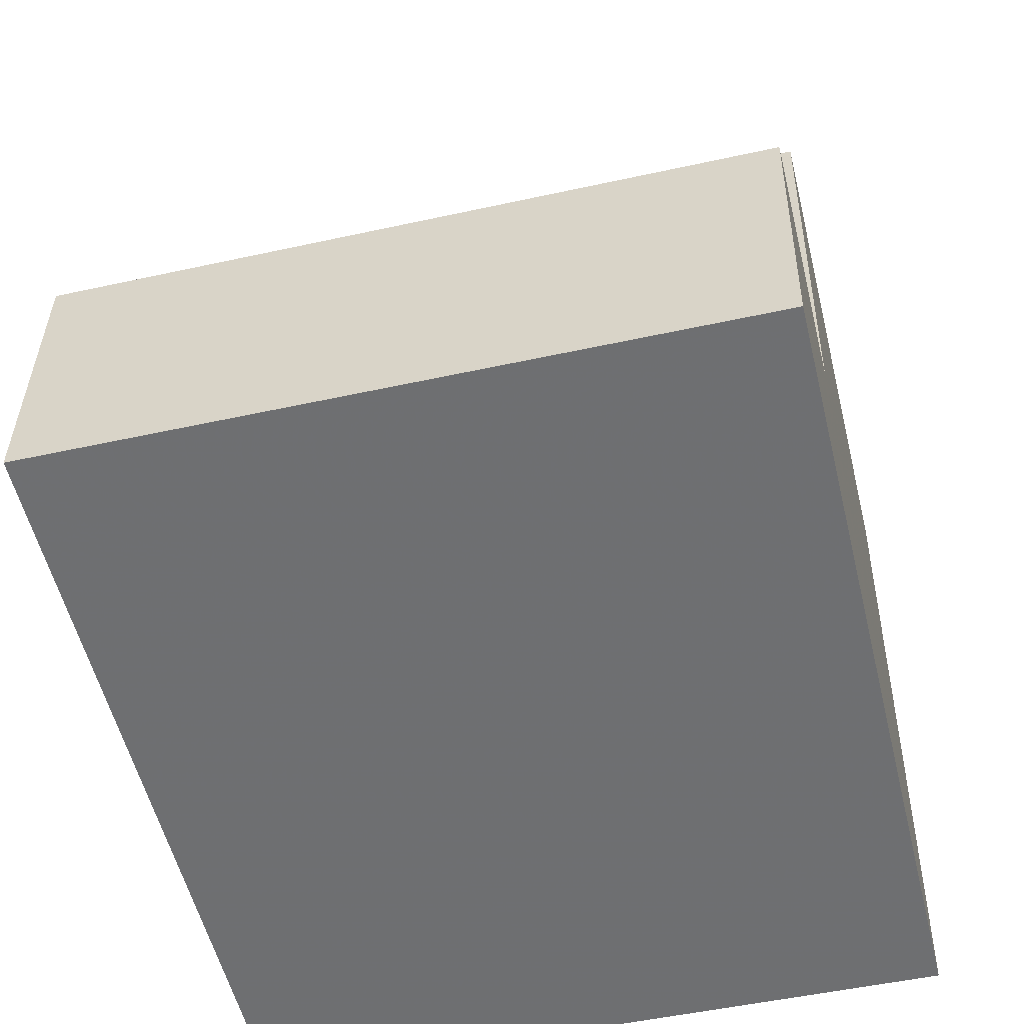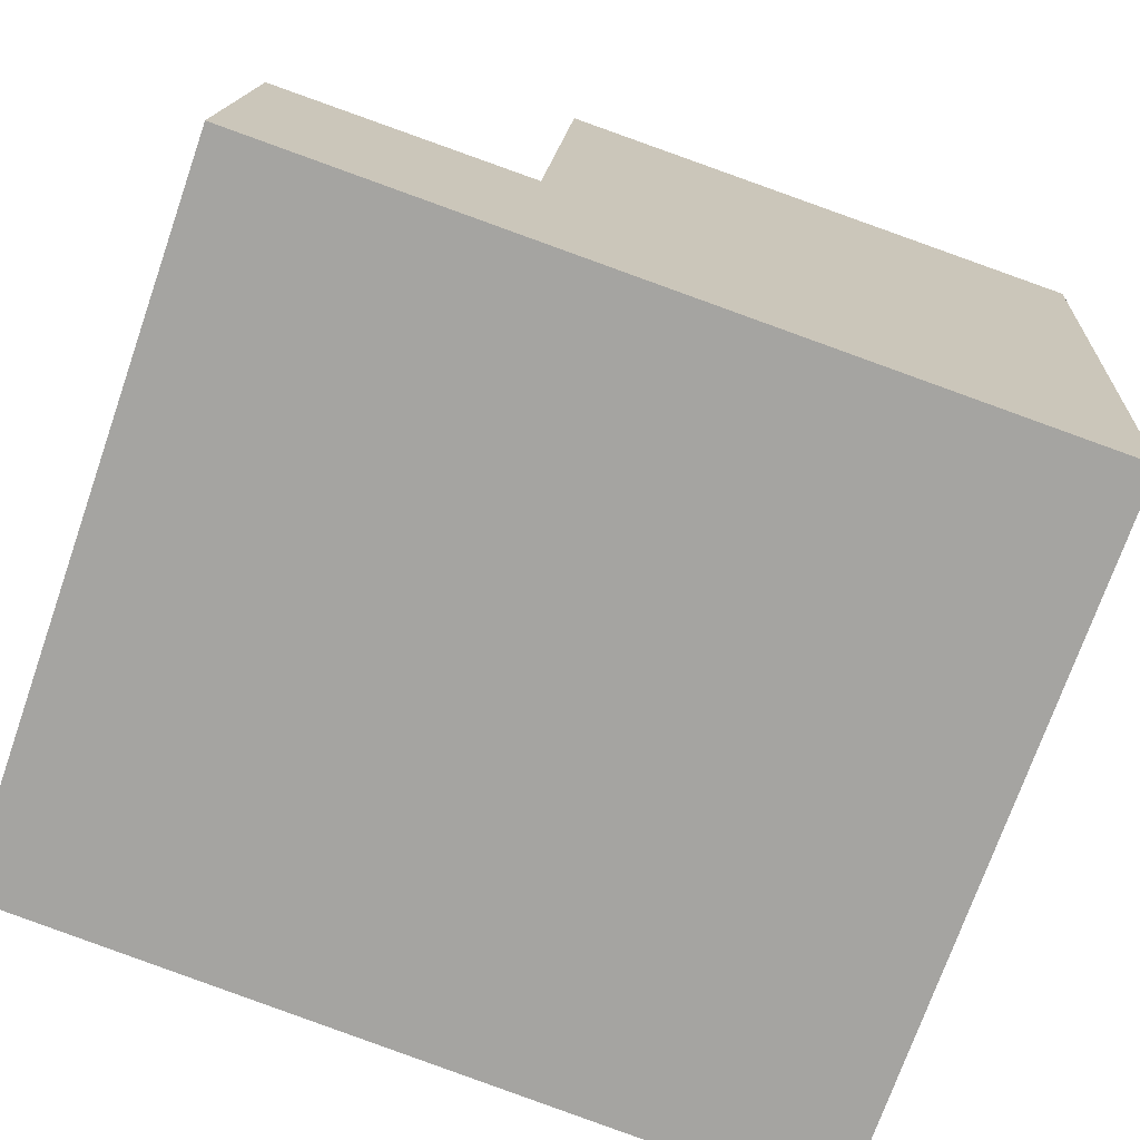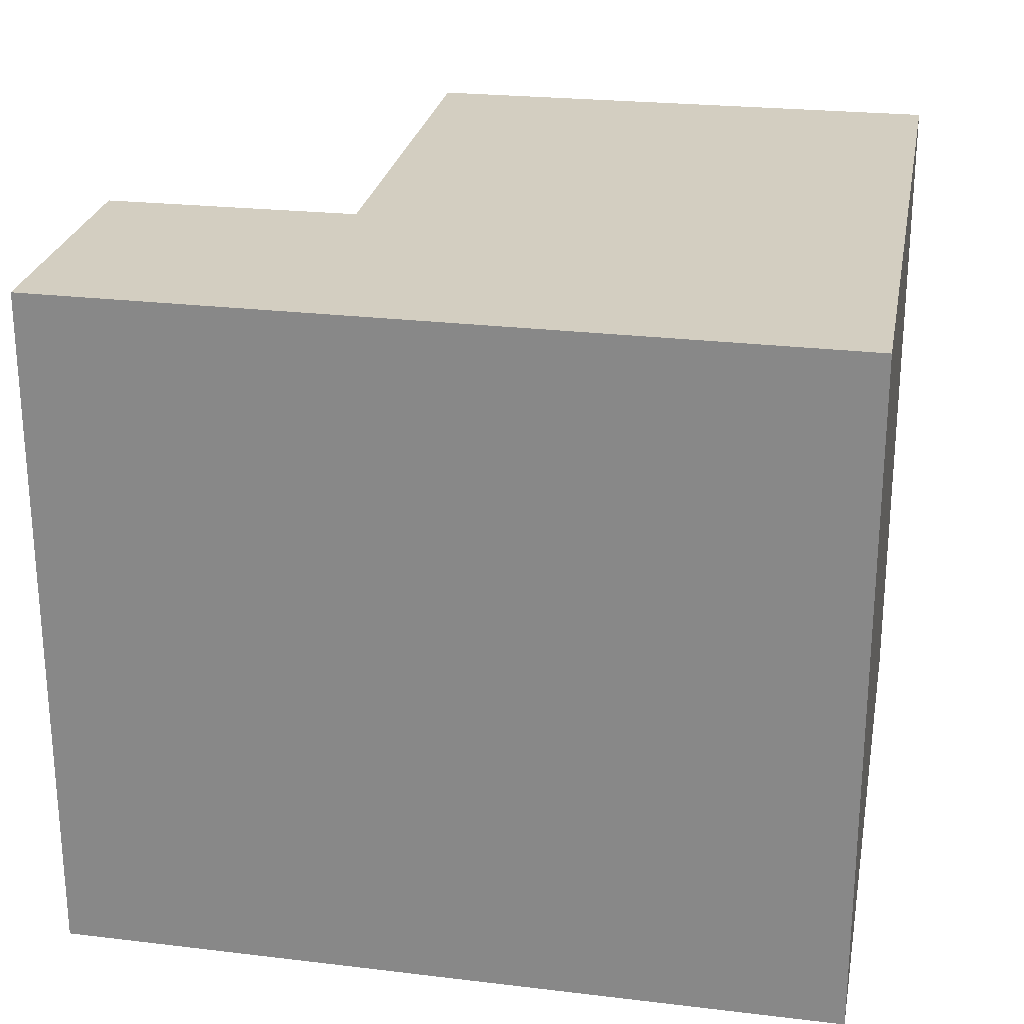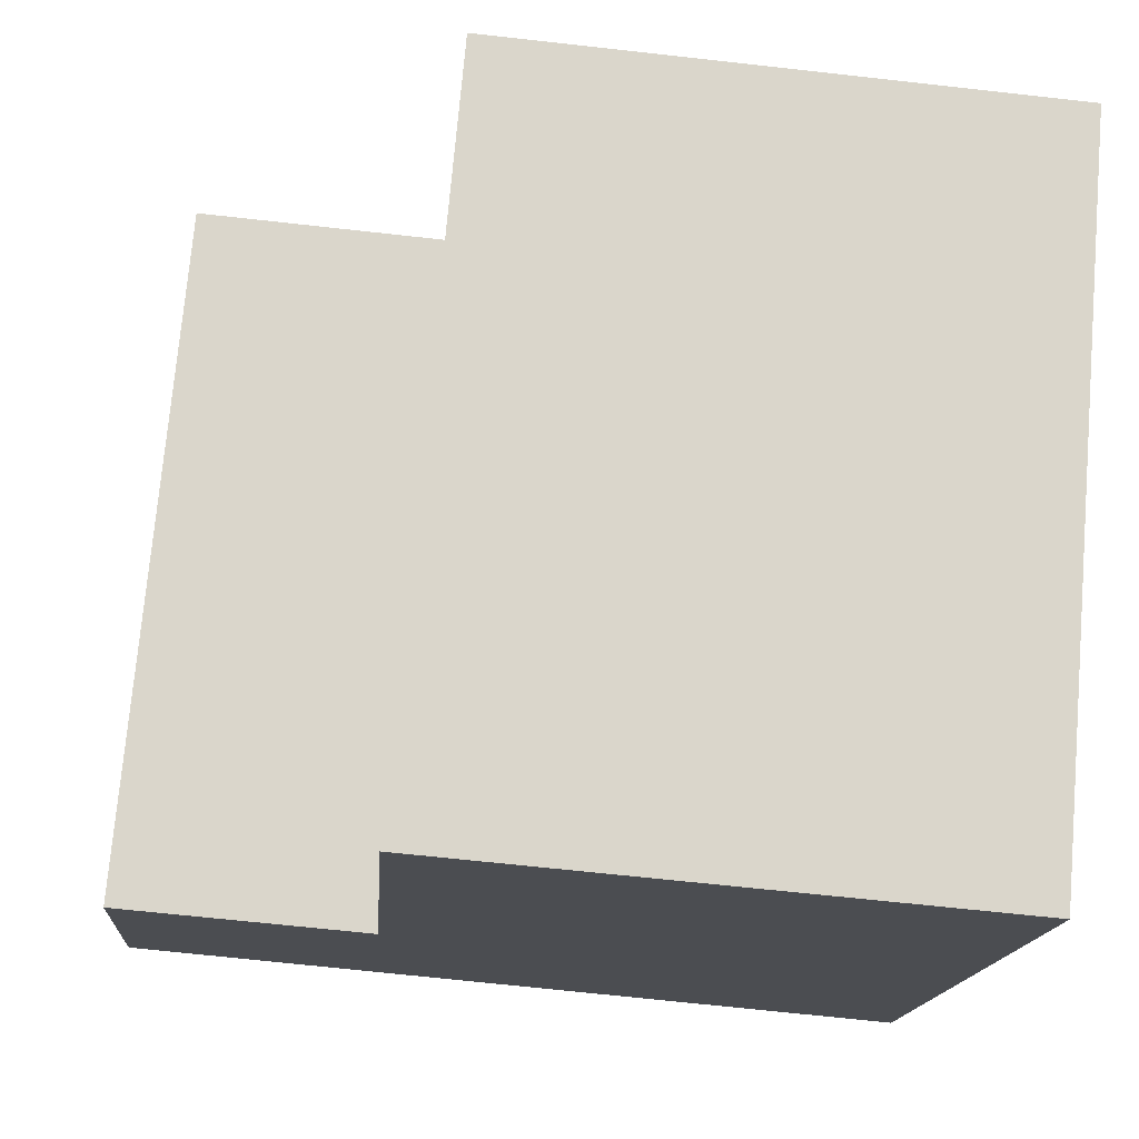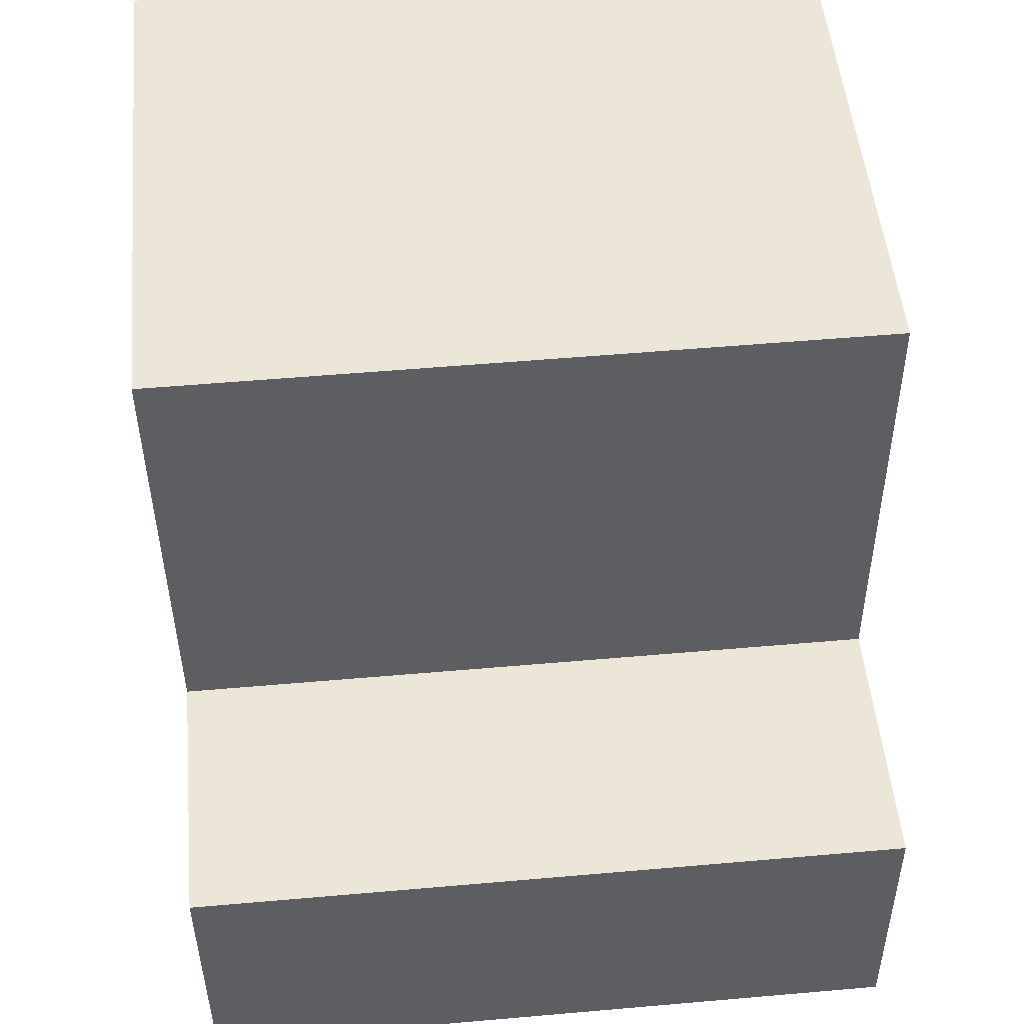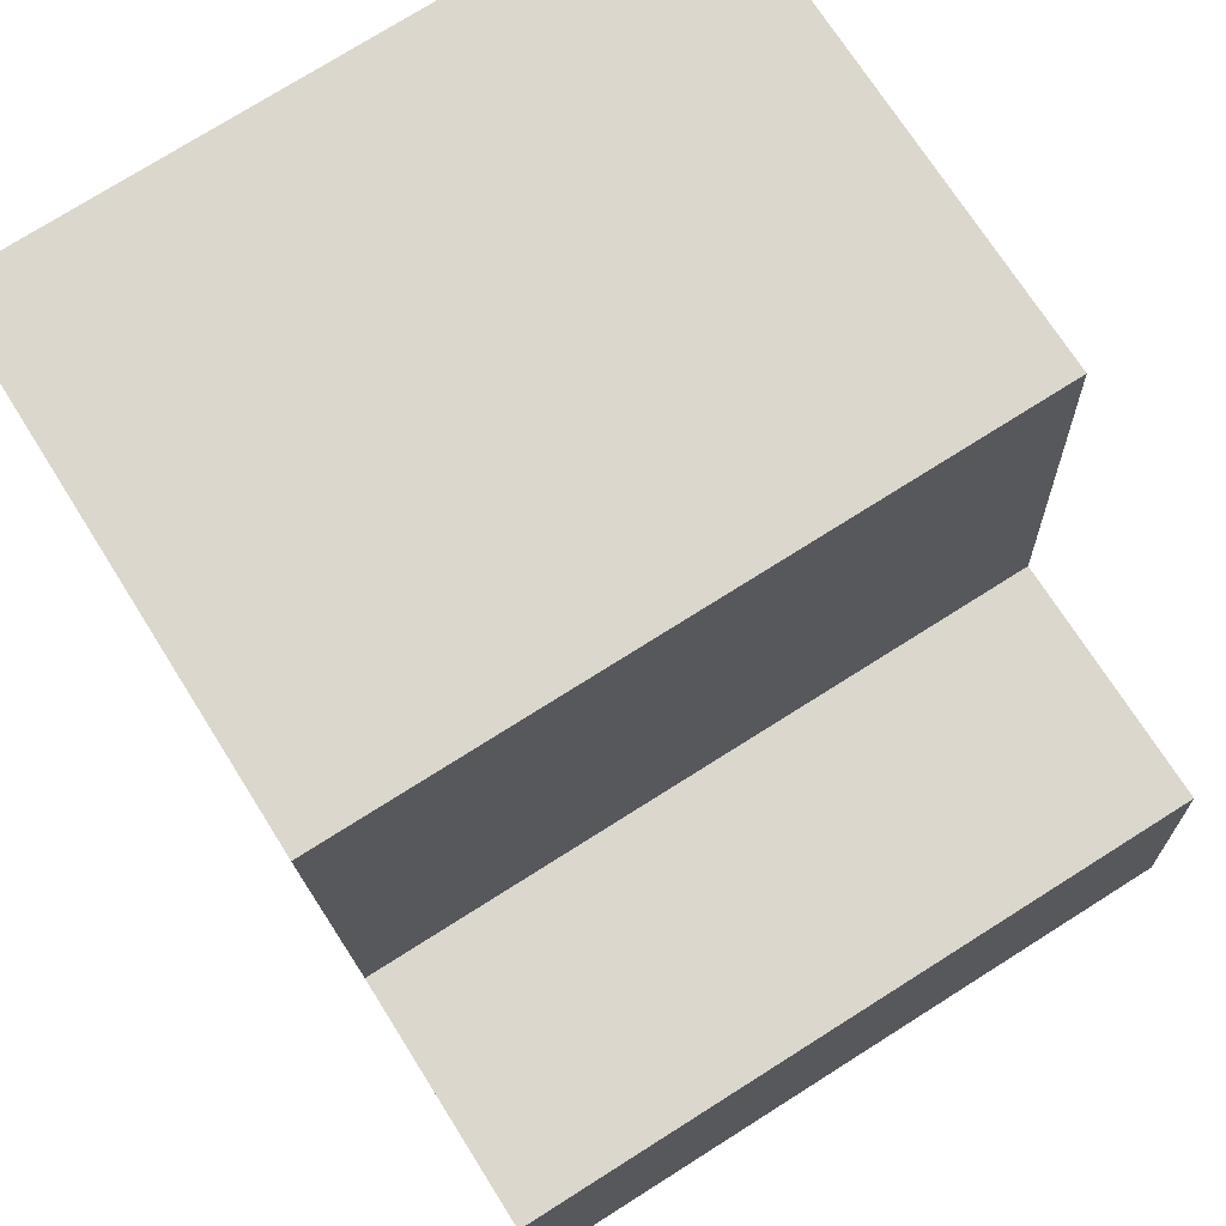
<metadata>
{"format":"obj","ext":"obj","renderer":"f3d","projection":"perspective","resolution":1024,"background":"white","views":[{"elev":-49.9,"azim":103.7,"up":"+Z"},{"elev":-72.6,"azim":160.8,"up":"+Z"},{"elev":25.0,"azim":-173.9,"up":"+Y"},{"elev":74.2,"azim":-175.0,"up":"+Z"},{"elev":54.3,"azim":84.7,"up":"+Z"},{"elev":75.8,"azim":57.8,"up":"+Z"}]}
</metadata>
<code>
v -5.806 0.1223 -7.17
v -5.814 0.1223 -7.07
v -5.741 0.1223 -7.065
v -5.737 0.1223 -7.126
v -5.703 0.1223 -7.124
v -5.7 0.1223 -7.161
v -5.741 0.02844 -7.065
v -5.814 0.02844 -7.07
v -5.806 0.02844 -7.17
v -5.737 0.02844 -7.126
v -5.703 0.02844 -7.124
v -5.7 0.02844 -7.161
v -5.7 0.02844 -7.161
v -5.806 0.02844 -7.17
v -5.806 0.1223 -7.17
v -5.7 0.1223 -7.161
v -5.703 0.02844 -7.124
v -5.7 0.02844 -7.161
v -5.7 0.1223 -7.161
v -5.703 0.1223 -7.124
v -5.737 0.02844 -7.126
v -5.703 0.02844 -7.124
v -5.703 0.1223 -7.124
v -5.737 0.1223 -7.126
v -5.74 0.02844 -7.088
v -5.737 0.02844 -7.126
v -5.737 0.1223 -7.126
v -5.74 0.1223 -7.088
v -5.741 0.02844 -7.065
v -5.74 0.02844 -7.088
v -5.74 0.1223 -7.088
v -5.741 0.1223 -7.065
v -5.814 0.02844 -7.07
v -5.741 0.02844 -7.065
v -5.741 0.1223 -7.065
v -5.814 0.1223 -7.07
v -5.806 0.02844 -7.17
v -5.814 0.02844 -7.07
v -5.814 0.1223 -7.07
v -5.806 0.1223 -7.17
f 1 2 3
f 1 3 4
f 1 4 5
f 6 1 5
f 7 8 9
f 10 7 9
f 11 10 9
f 12 11 9
f 13 14 15
f 13 15 16
f 17 18 19
f 17 19 20
f 21 22 23
f 21 23 24
f 25 26 27
f 25 27 28
f 29 30 31
f 29 31 32
f 33 34 35
f 33 35 36
f 37 38 39
f 37 39 40

</code>
